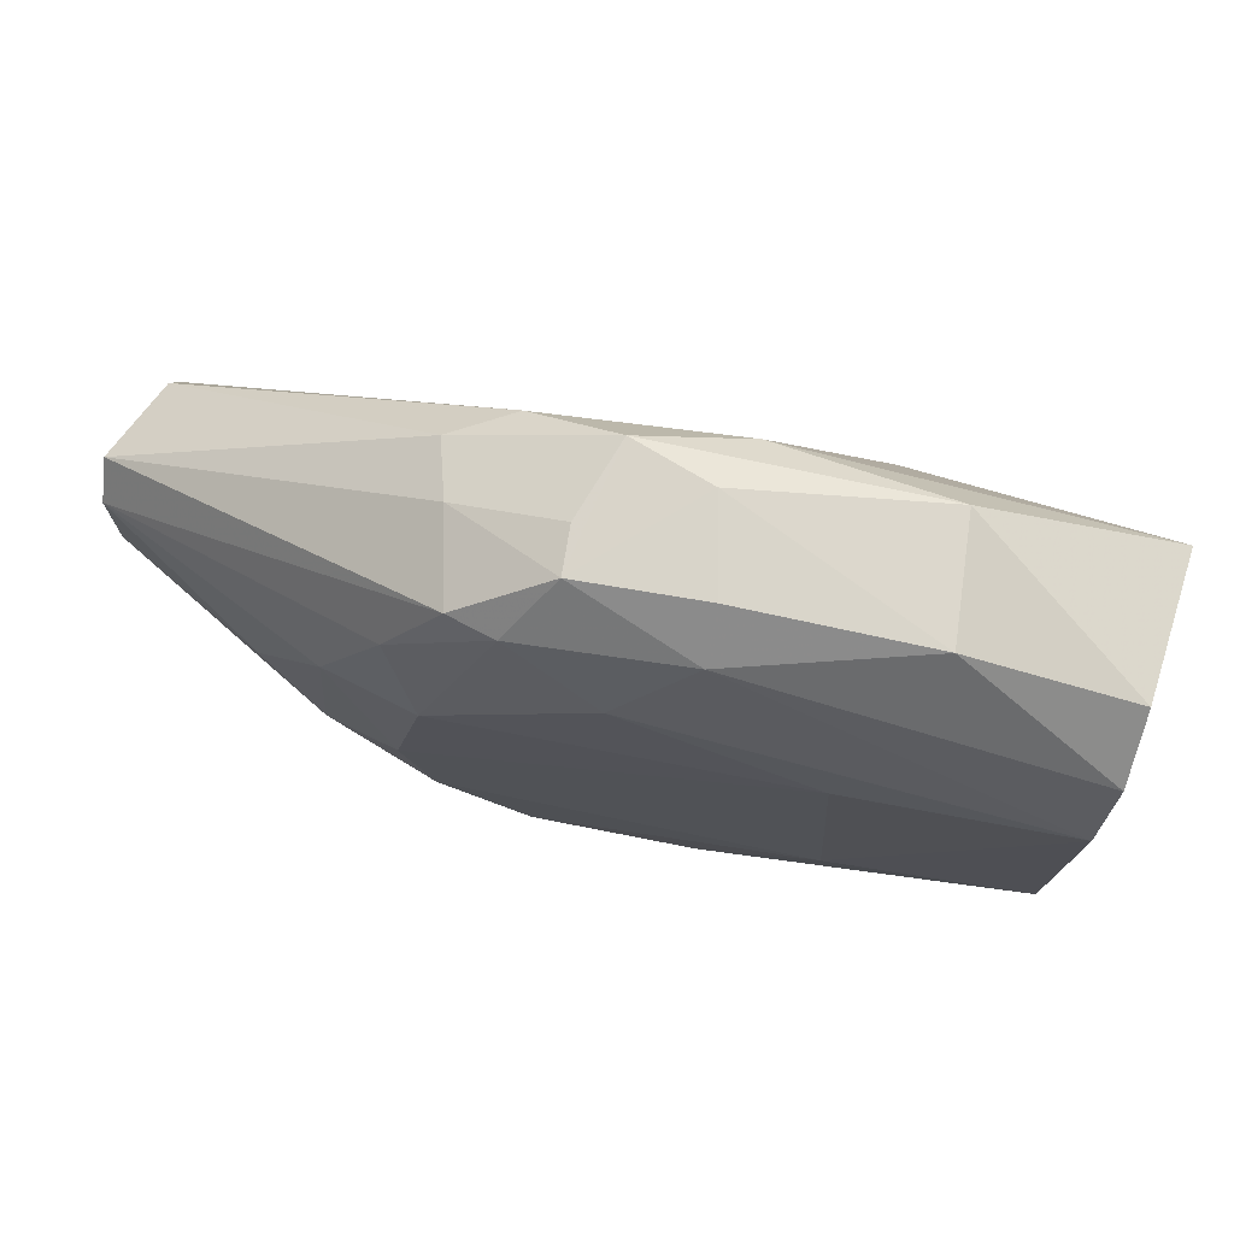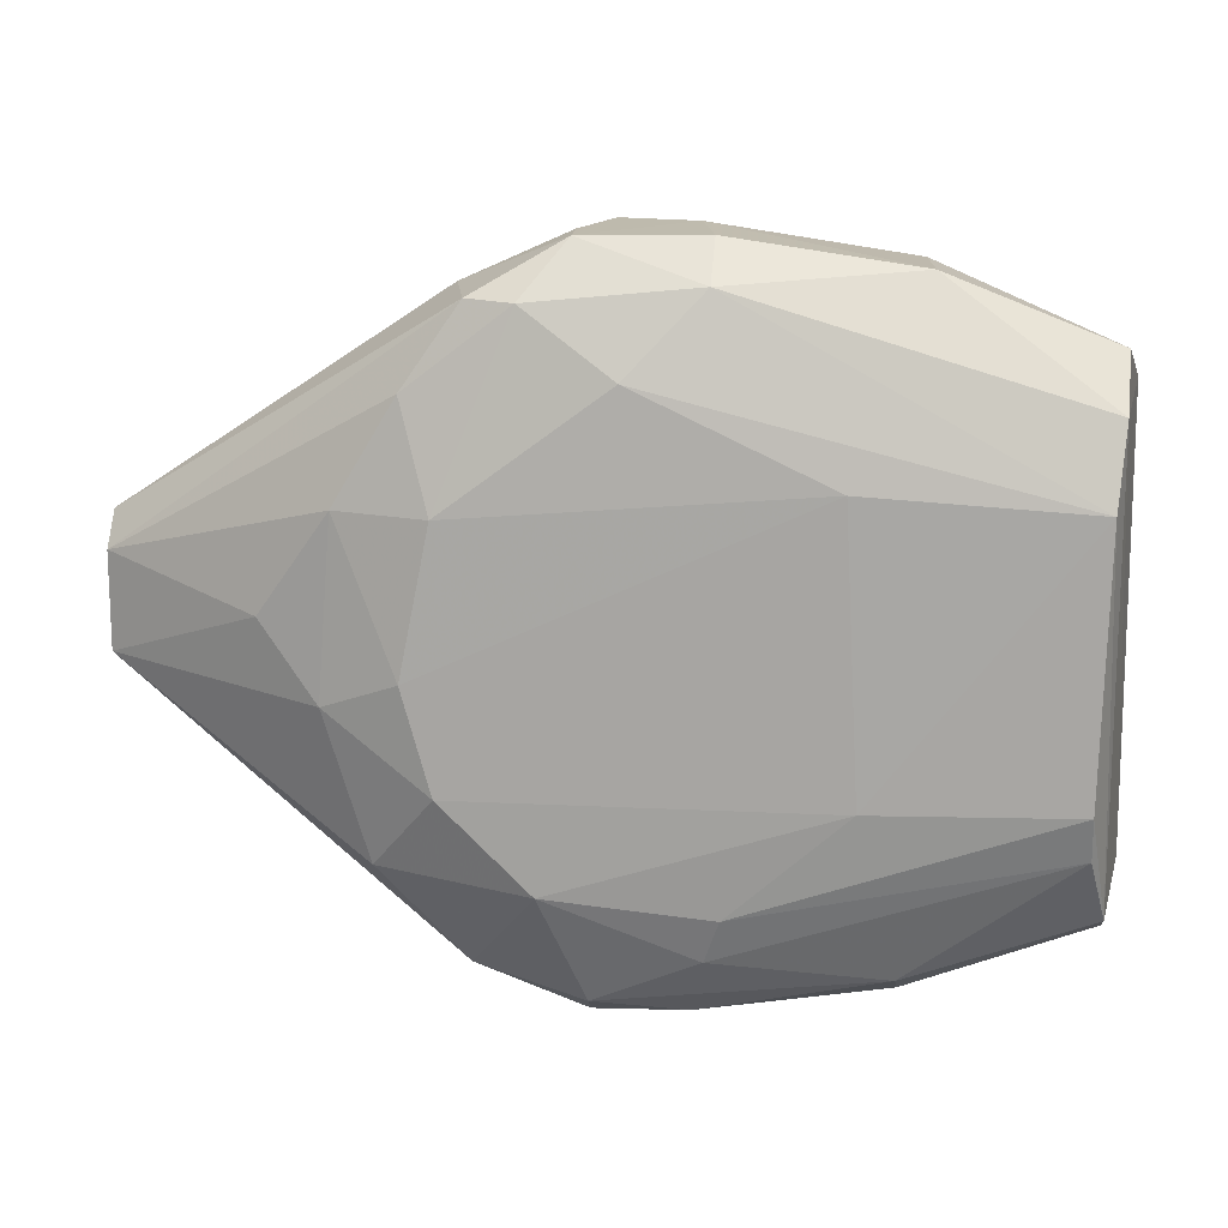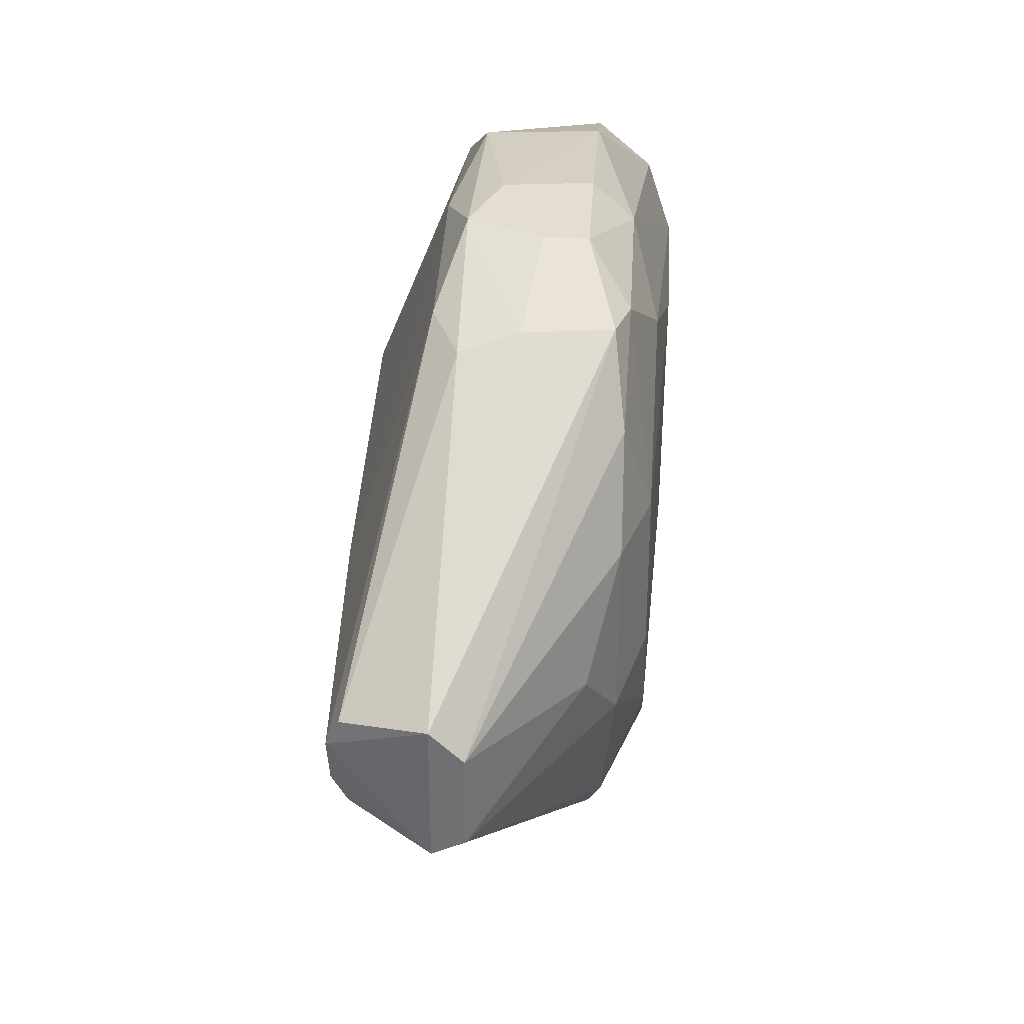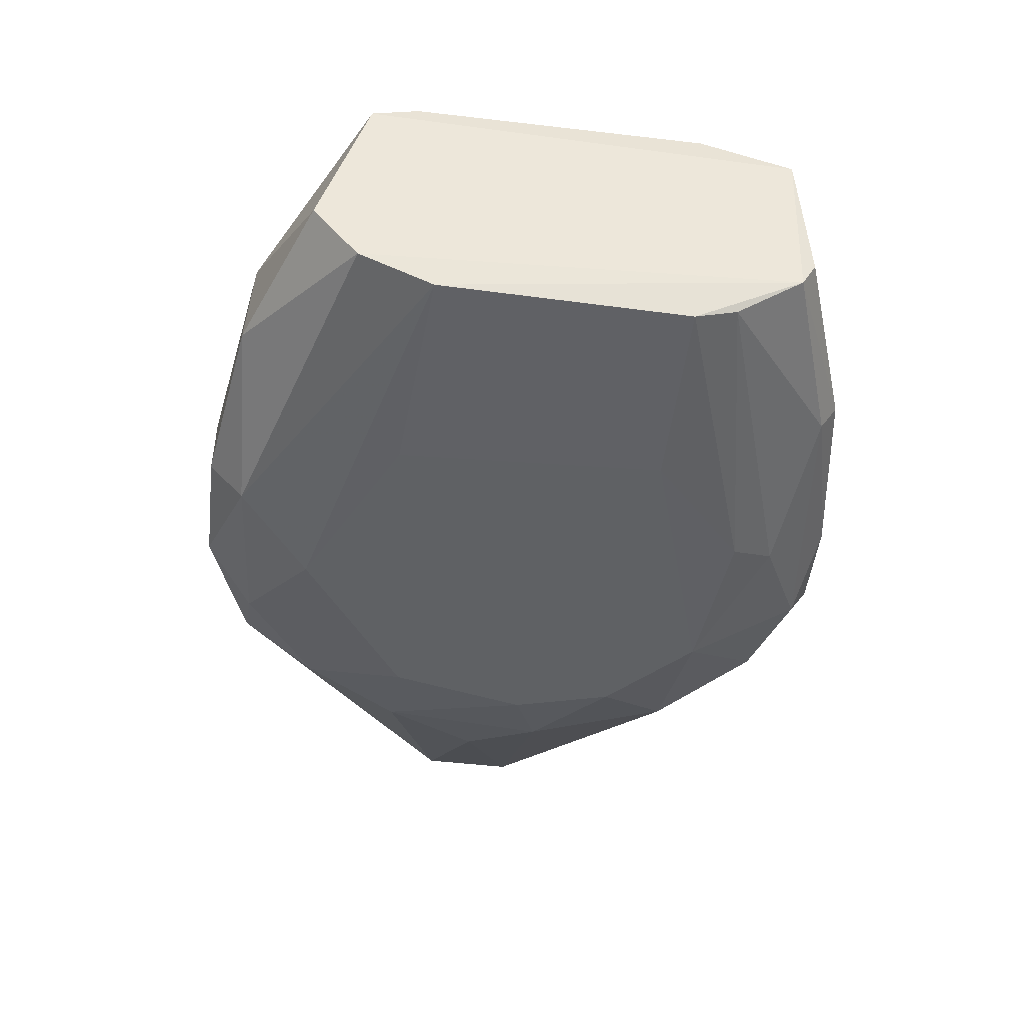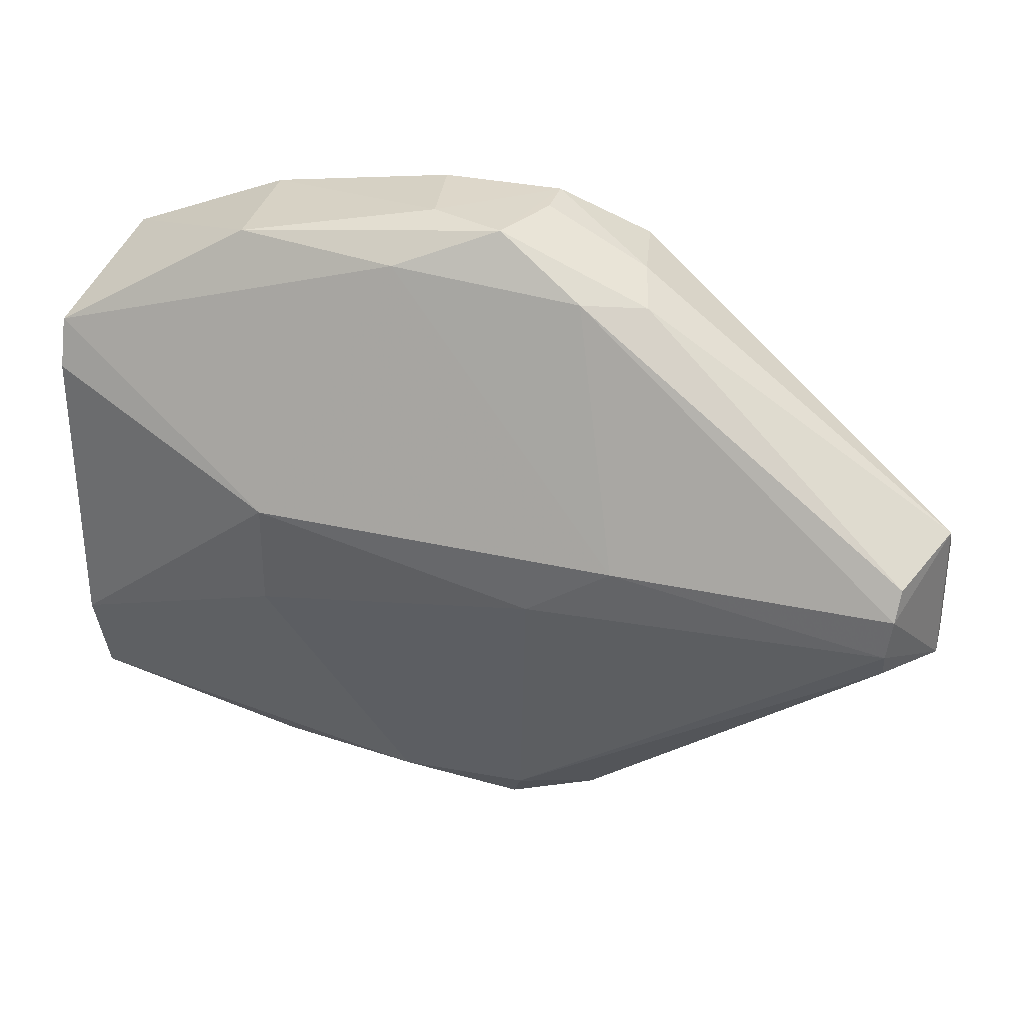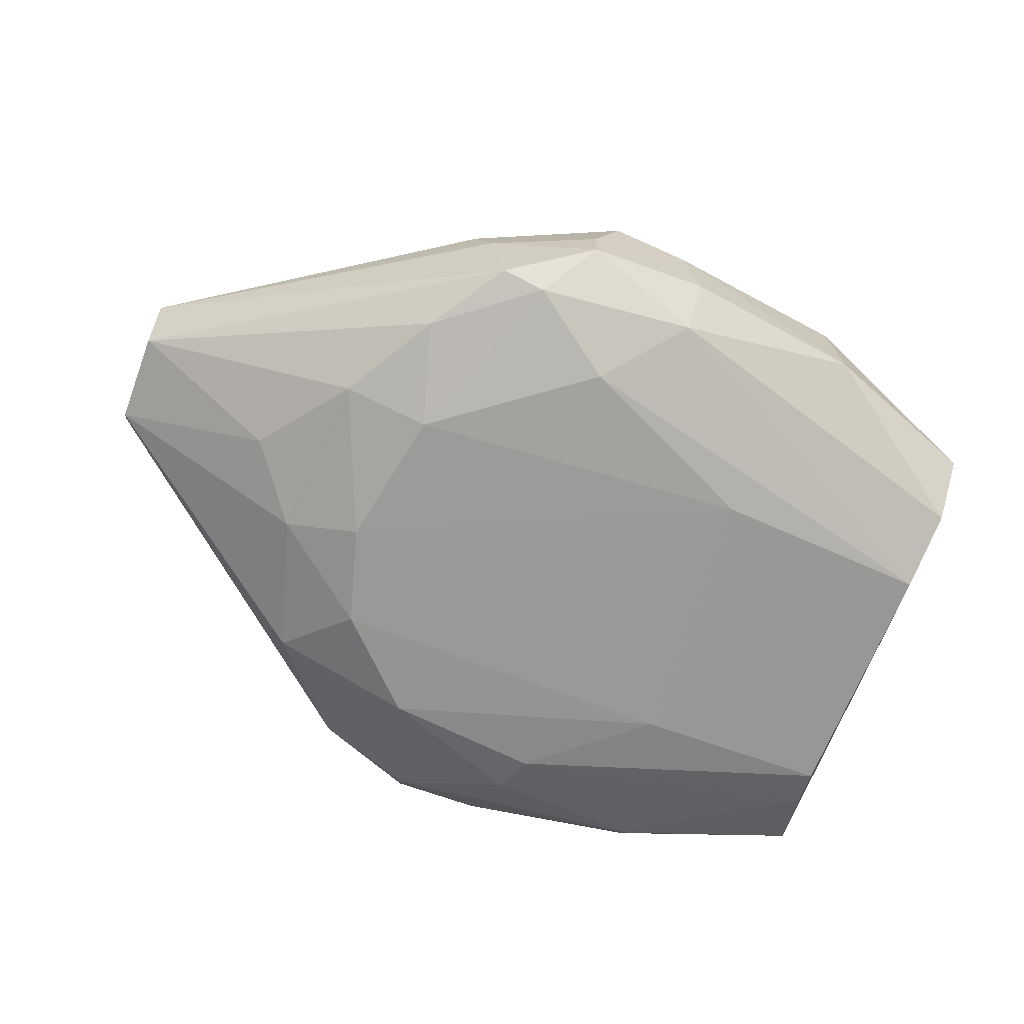
<metadata>
{"format":"obj","ext":"obj","renderer":"f3d","projection":"perspective","resolution":1024,"background":"white","views":[{"elev":73.6,"azim":-170.4,"up":"+Y"},{"elev":14.5,"azim":-175.7,"up":"+Y"},{"elev":34.6,"azim":93.5,"up":"+Y"},{"elev":-48.9,"azim":-97.4,"up":"+Z"},{"elev":32.0,"azim":15.4,"up":"+Y"},{"elev":-68.7,"azim":159.7,"up":"+Z"}]}
</metadata>
<code>
v -0.01927 0.04373 -0.009296
v -0.01928 0.04363 -0.015
v 0.03559 -0.008232 0.000582
v -0.01573 -0.0277 -0.02386
v -0.05139 0.007395 0.01528
v -0.07759 0.02617 -0.02241
v -0.02119 -0.04389 0.000218
v 0.03061 0.003548 0.01302
v -0.08174 0.02614 0.004625
v -0.07805 -0.03048 -0.01875
v -0.004829 0.01444 -0.02373
v -0.02308 0.044 0.000272
v -0.08174 -0.01834 0.00665
v 0.03559 0.009958 0.000582
v -0.07566 -0.01646 -0.02543
v -0.0212 -0.04172 -0.01871
v -0.05781 0.04038 -0.01513
v -0.03607 -0.0392 0.003809
v 0.008195 -0.0075 -0.0202
v -0.04879 0.01821 -0.02569
v -0.01378 0.03707 -0.02037
v -0.007902 -0.03807 -0.01687
v -0.05574 -0.0405 -0.01509
v 0.02989 -0.00197 0.01278
v -0.08174 -0.03049 0.002603
v -0.03617 0.0392 0.003881
v -0.05242 -0.007479 0.01286
v 0.03559 0.005914 -0.003465
v -0.05741 0.03991 0.000238
v -0.009876 -0.03978 0.000175
v 0.006469 0.01461 -0.02026
v -0.07834 0.03224 -0.01501
v 0.002964 -0.02619 -0.01851
v -0.00807 0.03736 -0.01861
v -0.00416 0.03579 0.000189
v -0.03425 0.03899 -0.0204
v -0.07646 0.01641 -0.02573
v 0.03559 -0.00621 -0.003465
v -0.03418 -0.03534 -0.02215
v -0.05493 -0.0395 0.000135
v -0.0159 -0.00194 0.01427
v -0.01938 -0.03905 0.003773
v -0.0249 0.02926 -0.02387
v -0.004722 -0.01666 -0.02384
v -0.05054 -0.01662 -0.02563
v -0.08174 0.02007 0.00665
v -0.01197 0.03688 0.003769
v -0.03269 -0.04444 -0.007406
v 0.03105 0.007309 0.01131
v -0.00494 0.005287 0.01447
v -0.02118 -0.04411 -0.01503
v -0.03453 0.0438 -0.01503
v -0.05543 -0.0382 -0.0188
v 0.02972 -0.005604 0.0109
v -0.006045 0.03772 -0.007375
v 0.01567 0.001692 -0.01656
v -0.001111 0.02731 -0.02013
v -0.07816 -0.03243 -0.01498
v -0.009747 -0.04016 -0.009291
v -0.001161 -0.003797 -0.02375
v -0.03602 -0.02977 -0.024
v -0.03267 0.04408 -0.003565
v -0.0326 -0.04403 -0.01502
v -0.07583 -0.02197 -0.02368
f 61 39 64
f 1 2 12
f 8 3 14
f 16 4 22
f 3 8 24
f 9 6 25
f 6 10 25
f 13 9 25
f 18 13 25
f 9 5 26
f 5 13 27
f 13 18 27
f 14 3 28
f 9 26 29
f 26 12 29
f 6 9 32
f 17 6 32
f 9 29 32
f 29 17 32
f 22 4 33
f 21 2 34
f 14 28 34
f 6 17 36
f 2 21 36
f 10 6 37
f 15 10 37
f 6 36 37
f 3 22 38
f 28 3 38
f 33 19 38
f 22 33 38
f 4 16 39
f 7 18 40
f 18 25 40
f 25 23 40
f 5 27 41
f 27 18 41
f 18 7 42
f 7 30 42
f 24 41 42
f 41 18 42
f 11 20 43
f 21 11 43
f 36 21 43
f 20 37 43
f 37 36 43
f 33 4 44
f 19 33 44
f 15 37 45
f 37 20 45
f 20 44 45
f 44 4 45
f 5 9 46
f 13 5 46
f 9 13 46
f 12 26 47
f 35 12 47
f 7 40 48
f 40 23 48
f 8 14 49
f 14 35 49
f 47 8 49
f 35 47 49
f 24 8 50
f 26 5 50
f 5 41 50
f 41 24 50
f 8 47 50
f 47 26 50
f 16 22 51
f 7 48 51
f 2 36 52
f 36 17 52
f 23 10 53
f 39 16 53
f 3 24 54
f 30 3 54
f 42 30 54
f 24 42 54
f 2 1 55
f 1 12 55
f 34 2 55
f 14 34 55
f 12 35 55
f 35 14 55
f 19 31 56
f 31 28 56
f 28 38 56
f 38 19 56
f 11 21 57
f 31 11 57
f 28 31 57
f 21 34 57
f 34 28 57
f 10 23 58
f 25 10 58
f 23 25 58
f 22 3 59
f 3 30 59
f 30 7 59
f 51 22 59
f 7 51 59
f 20 11 60
f 11 31 60
f 31 19 60
f 19 44 60
f 44 20 60
f 4 39 61
f 45 4 61
f 15 45 61
f 12 2 62
f 17 29 62
f 29 12 62
f 2 52 62
f 52 17 62
f 48 23 63
f 16 51 63
f 51 48 63
f 23 53 63
f 53 16 63
f 10 15 64
f 53 10 64
f 39 53 64
f 15 61 64

</code>
